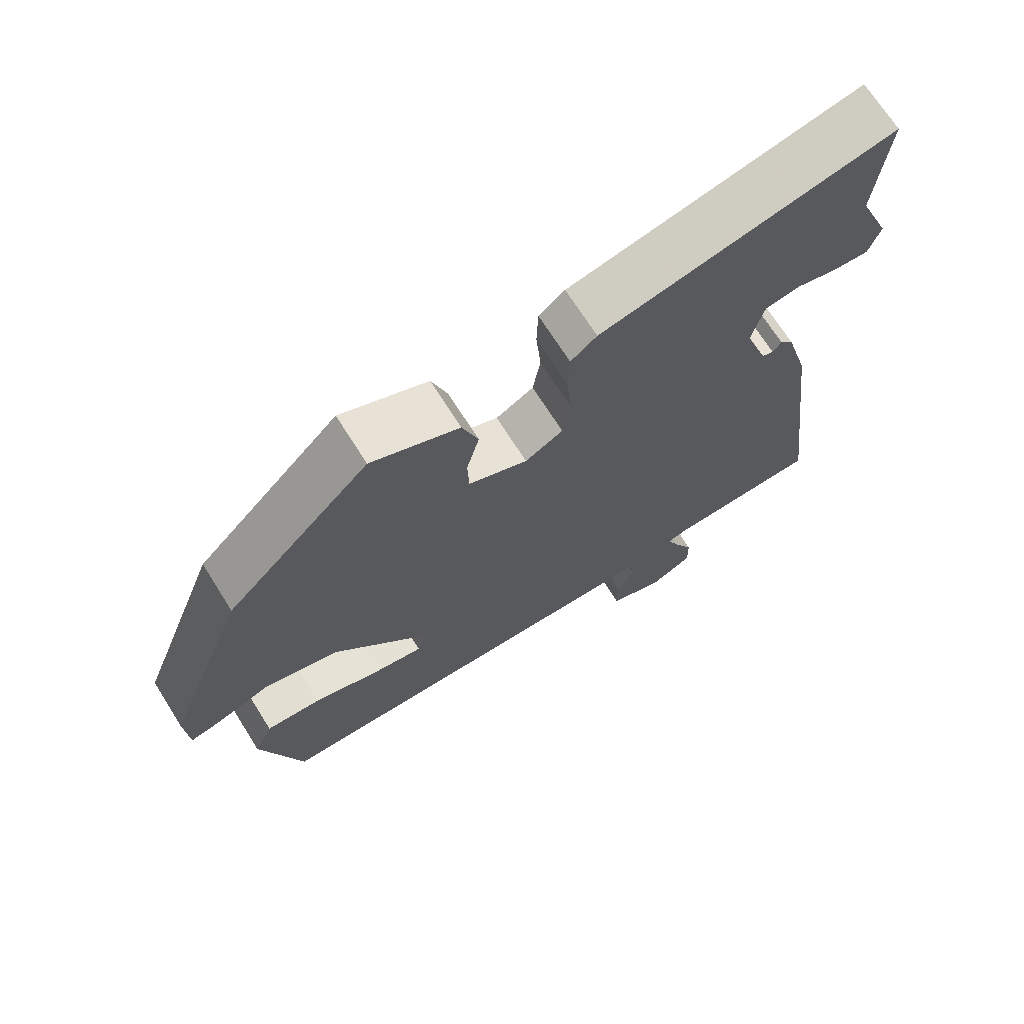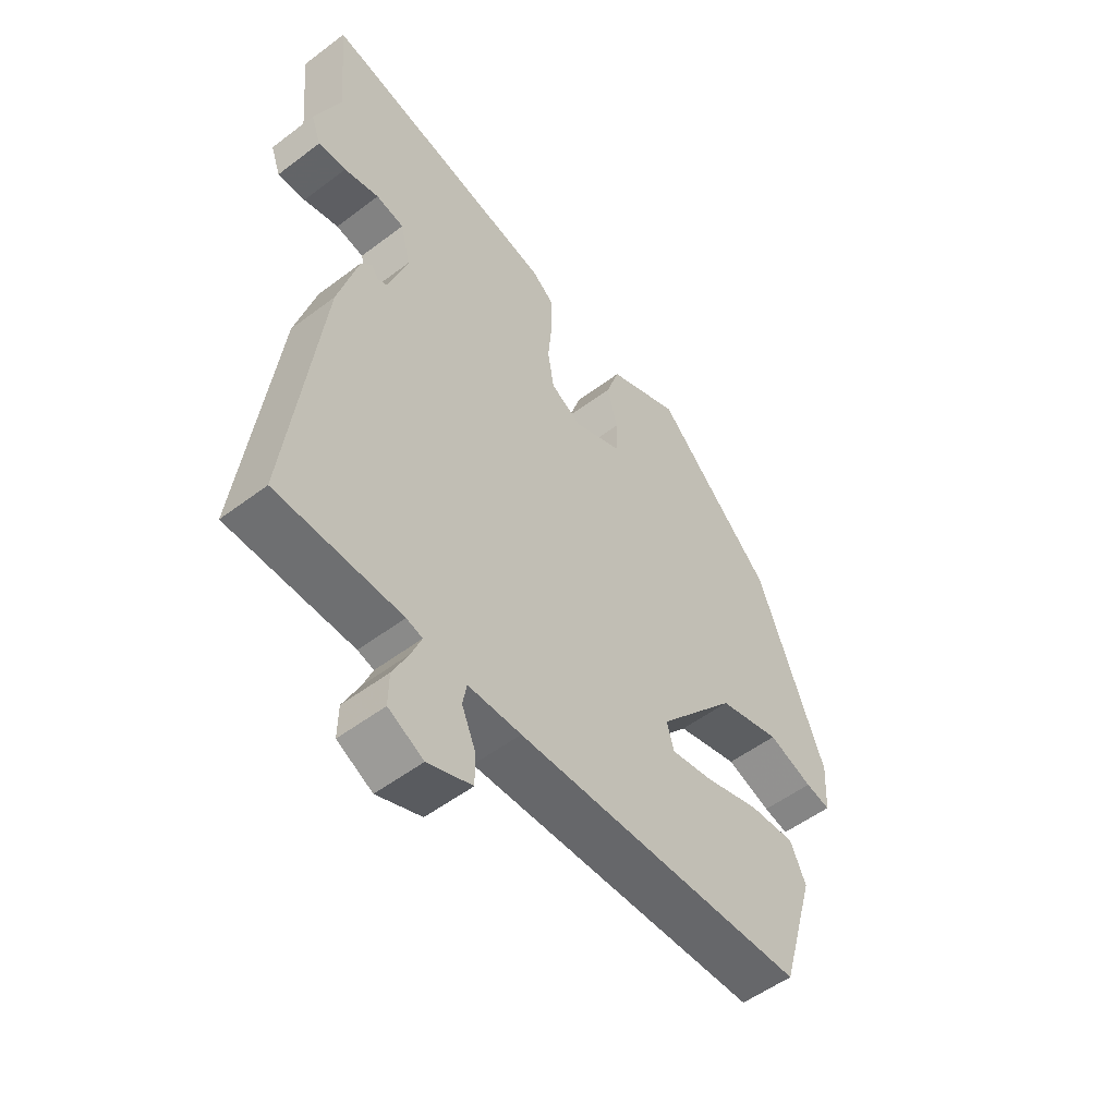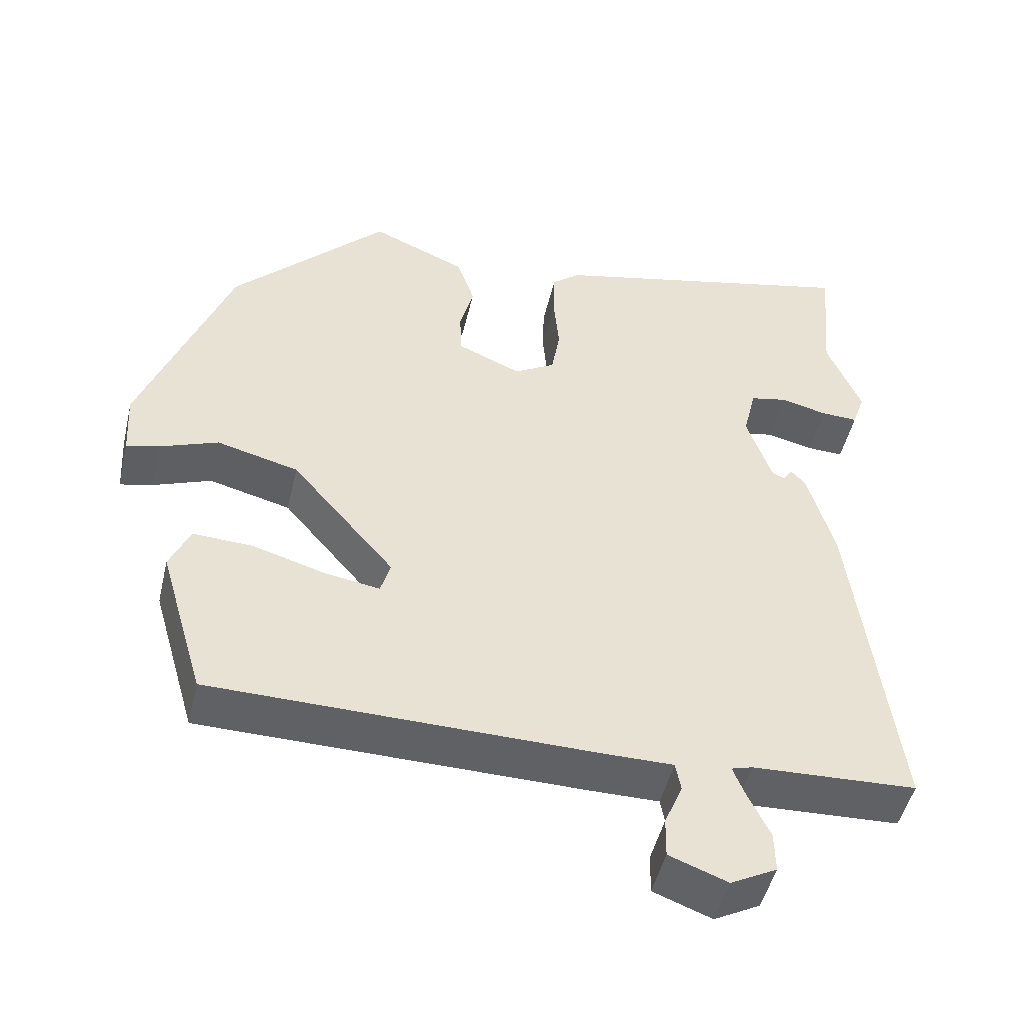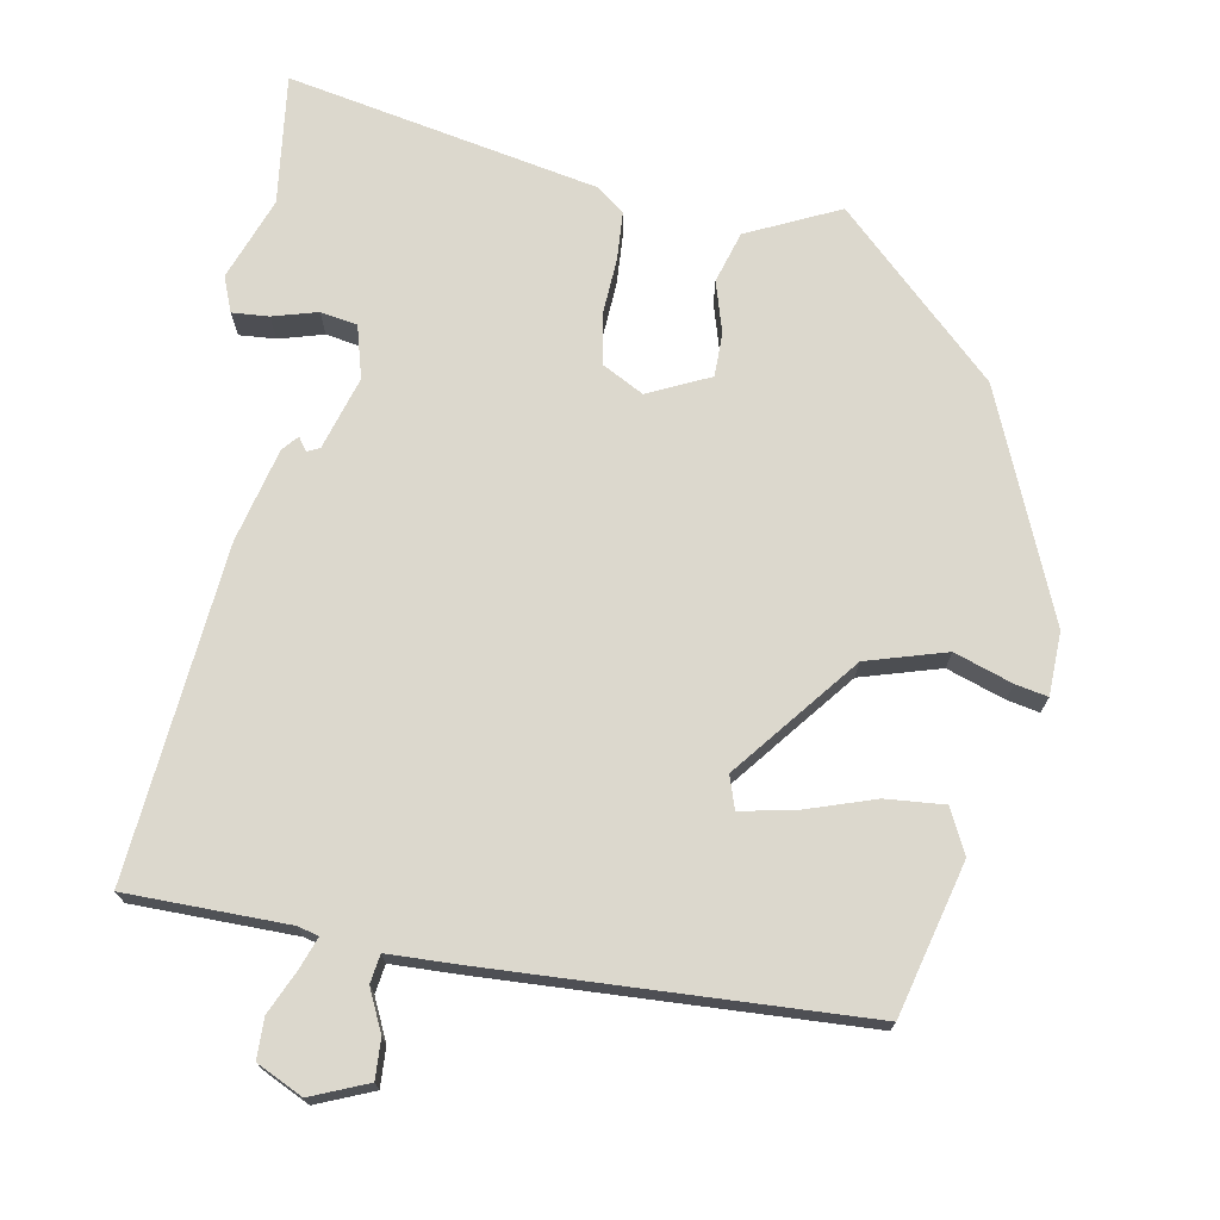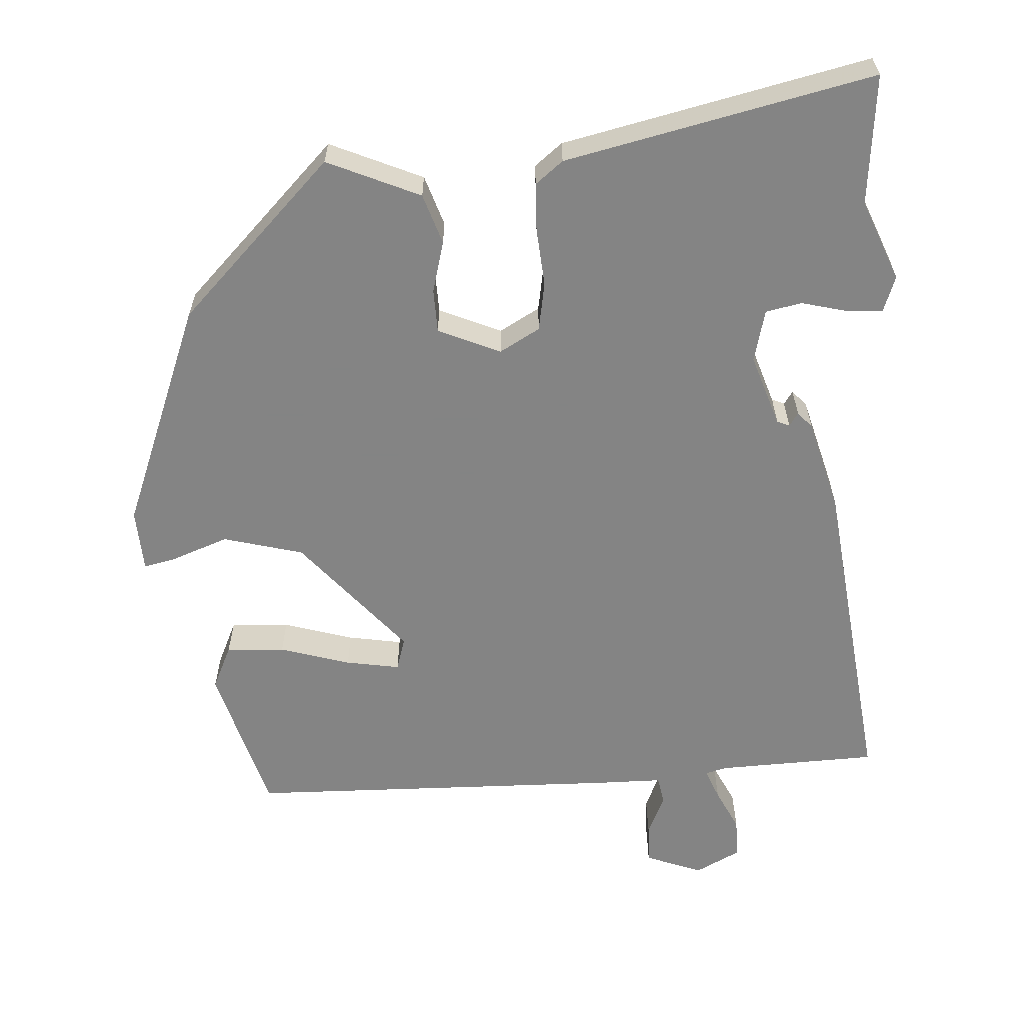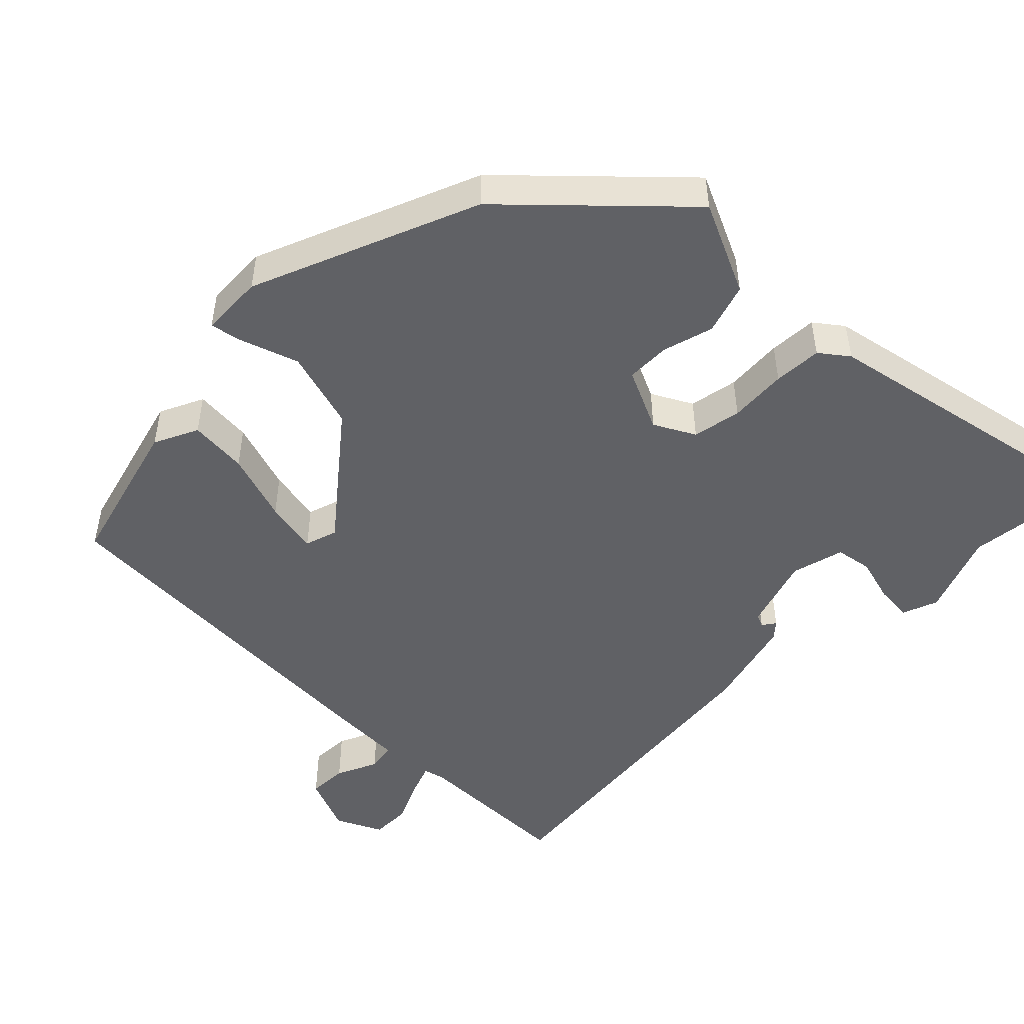
<metadata>
{"format":"obj","ext":"obj","renderer":"f3d","projection":"perspective","resolution":1024,"background":"white","views":[{"elev":69.9,"azim":-32.2,"up":"+Z"},{"elev":-52.8,"azim":129.1,"up":"+Z"},{"elev":-48.4,"azim":-13.1,"up":"+Z"},{"elev":72.5,"azim":-171.6,"up":"+Y"},{"elev":-61.3,"azim":3.1,"up":"+Y"},{"elev":-49.5,"azim":-46.2,"up":"+Y"}]}
</metadata>
<code>
v -0.424 0.07 0.302
v -0.219 0.07 0.51
v -0.094 0.07 0.456
v -0.071 0.07 0.388
v -0.089 0.07 0.319
v -0.087 0.07 0.26
v -0.003 0.07 0.224
v 0.051 0.07 0.255
v 0.062 0.07 0.321
v 0.055 0.07 0.399
v 0.057 0.07 0.464
v 0.094 0.07 0.494
v 0.508 0.07 0.589
v 0.492 0.07 0.414
v 0.537 0.07 0.305
v 0.52 0.07 0.257
v 0.471 0.07 0.259
v 0.41 0.07 0.274
v 0.361 0.07 0.264
v 0.344 0.07 0.193
v 0.377 0.07 0.096
v 0.394 0.07 0.089
v 0.406 0.07 0.107
v 0.425 0.07 0.086
v 0.46 0.07 -0.038
v 0.516 0.07 -0.481
v 0.299 0.07 -0.49
v 0.271 0.07 -0.498
v 0.288 0.07 -0.54
v 0.316 0.07 -0.597
v 0.317 0.07 -0.651
v 0.256 0.07 -0.683
v 0.179 0.07 -0.654
v 0.18 0.07 -0.601
v 0.204 0.07 -0.545
v 0.197 0.07 -0.507
v 0.105 0.07 -0.507
v -0.4 0.07 -0.499
v -0.459 0.07 -0.297
v -0.432 0.07 -0.237
v -0.353 0.07 -0.241
v -0.258 0.07 -0.269
v -0.185 0.07 -0.281
v -0.172 0.07 -0.237
v -0.308 0.07 -0.078
v -0.416 0.07 -0.05
v -0.493 0.07 -0.079
v -0.536 0.07 -0.089
v -0.541 0.07 -0.004
v -0.424 0 0.302
v -0.219 0 0.51
v -0.094 0 0.456
v -0.071 0 0.388
v -0.089 0 0.319
v -0.087 0 0.26
v -0.003 0 0.224
v 0.051 0 0.255
v 0.062 0 0.321
v 0.055 0 0.399
v 0.057 0 0.464
v 0.094 0 0.494
v 0.508 0 0.589
v 0.492 0 0.414
v 0.537 0 0.305
v 0.52 0 0.257
v 0.471 0 0.259
v 0.41 0 0.274
v 0.361 0 0.264
v 0.344 0 0.193
v 0.377 0 0.096
v 0.394 0 0.089
v 0.406 0 0.107
v 0.425 0 0.086
v 0.46 0 -0.038
v 0.516 0 -0.481
v 0.299 0 -0.49
v 0.271 0 -0.498
v 0.288 0 -0.54
v 0.316 0 -0.597
v 0.317 0 -0.651
v 0.256 0 -0.683
v 0.179 0 -0.654
v 0.18 0 -0.601
v 0.204 0 -0.545
v 0.197 0 -0.507
v 0.105 0 -0.507
v -0.4 0 -0.499
v -0.459 0 -0.297
v -0.432 0 -0.237
v -0.353 0 -0.241
v -0.258 0 -0.269
v -0.185 0 -0.281
v -0.172 0 -0.237
v -0.308 0 -0.078
v -0.416 0 -0.05
v -0.493 0 -0.079
v -0.536 0 -0.089
v -0.541 0 -0.004
f 3 4 5
f 2 3 5
f 1 2 5
f 49 1 5
f 48 49 5
f 47 48 5
f 46 47 5
f 45 46 5 6
f 44 45 6 7
f 43 44 7 8
f 40 41 42
f 39 40 42
f 38 39 42
f 37 38 42
f 36 37 42
f 36 42 43
f 33 34 35
f 32 33 35
f 31 32 35
f 30 31 35
f 29 30 35
f 28 29 35 36
f 36 43 8
f 28 36 8
f 27 28 8
f 25 26 27
f 24 25 27
f 23 24 27
f 22 23 27
f 16 17 18
f 15 16 18
f 14 15 18
f 14 18 19
f 13 14 19
f 12 13 19
f 11 12 19
f 10 11 19
f 9 10 19
f 8 9 19 20
f 21 22 27
f 8 20 21 27
f 54 53 52
f 54 52 51
f 54 51 50
f 54 50 98
f 54 98 97
f 54 97 96
f 54 96 95
f 55 54 95 94
f 56 55 94 93
f 57 56 93 92
f 91 90 89
f 91 89 88
f 91 88 87
f 91 87 86
f 91 86 85
f 92 91 85
f 84 83 82
f 84 82 81
f 84 81 80
f 84 80 79
f 84 79 78
f 85 84 78 77
f 57 92 85
f 57 85 77
f 57 77 76
f 76 75 74
f 76 74 73
f 76 73 72
f 76 72 71
f 67 66 65
f 67 65 64
f 67 64 63
f 68 67 63
f 68 63 62
f 68 62 61
f 68 61 60
f 68 60 59
f 68 59 58
f 69 68 58 57
f 76 71 70
f 76 70 69 57
f 1 50 51 2
f 2 51 52 3
f 3 52 53 4
f 4 53 54 5
f 5 54 55 6
f 6 55 56 7
f 7 56 57 8
f 8 57 58 9
f 9 58 59 10
f 10 59 60 11
f 11 60 61 12
f 12 61 62 13
f 13 62 63 14
f 14 63 64 15
f 15 64 65 16
f 16 65 66 17
f 17 66 67 18
f 18 67 68 19
f 19 68 69 20
f 20 69 70 21
f 21 70 71 22
f 22 71 72 23
f 23 72 73 24
f 24 73 74 25
f 25 74 75 26
f 26 75 76 27
f 27 76 77 28
f 28 77 78 29
f 29 78 79 30
f 30 79 80 31
f 31 80 81 32
f 32 81 82 33
f 33 82 83 34
f 34 83 84 35
f 35 84 85 36
f 36 85 86 37
f 37 86 87 38
f 38 87 88 39
f 39 88 89 40
f 40 89 90 41
f 41 90 91 42
f 42 91 92 43
f 43 92 93 44
f 44 93 94 45
f 45 94 95 46
f 46 95 96 47
f 47 96 97 48
f 48 97 98 49
f 49 98 50 1

</code>
